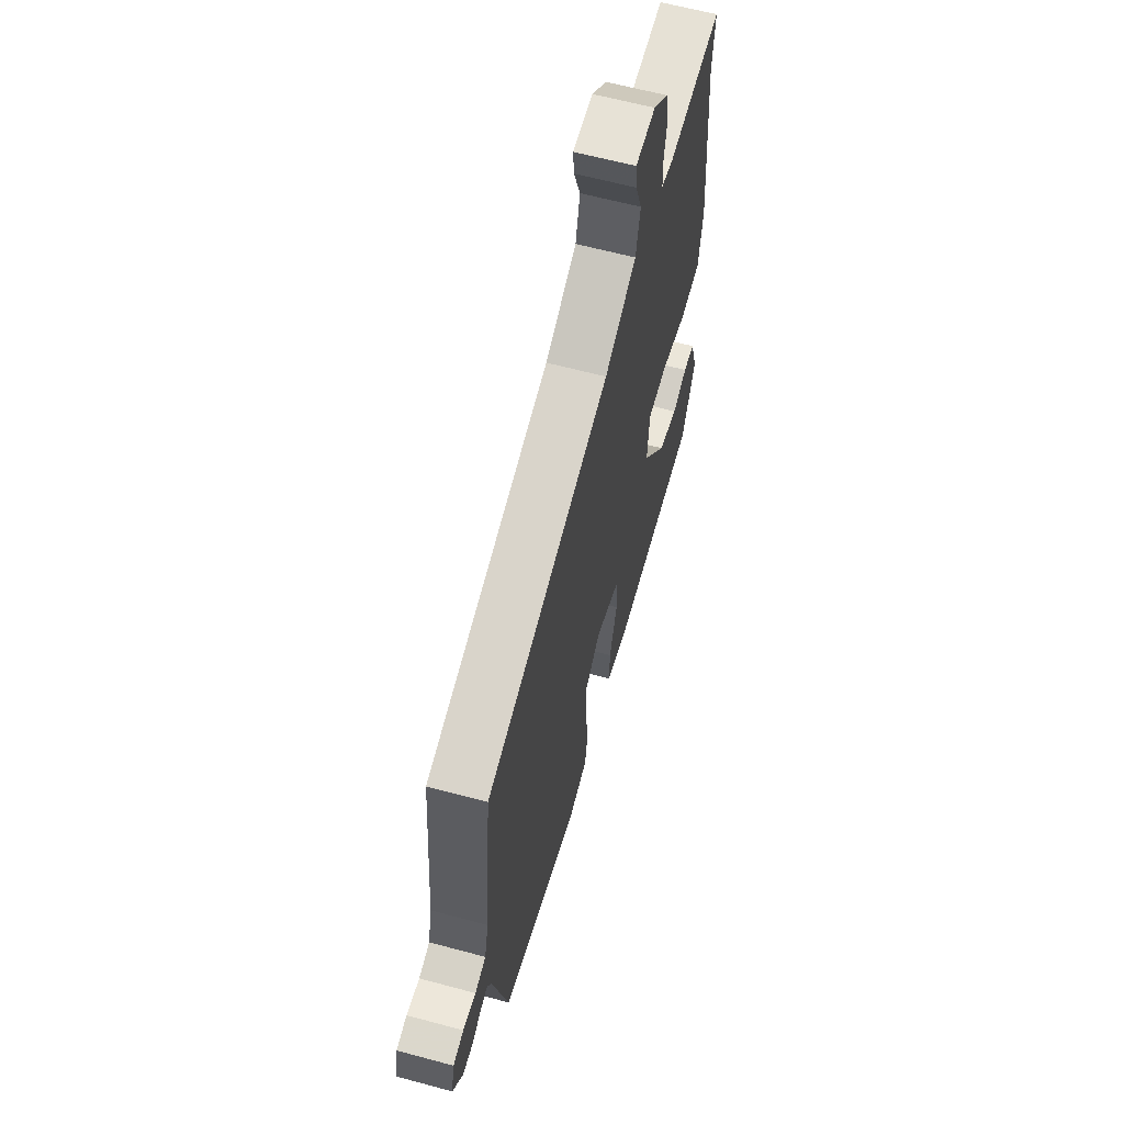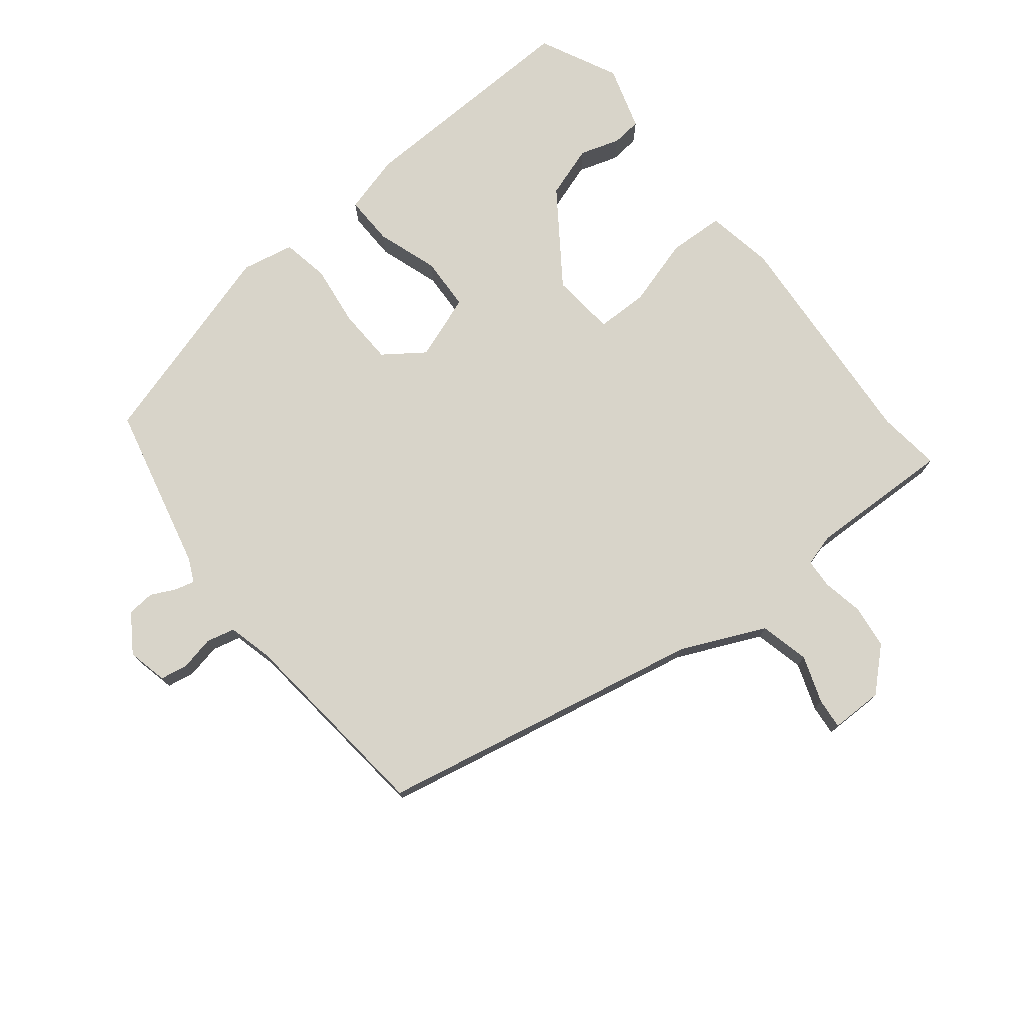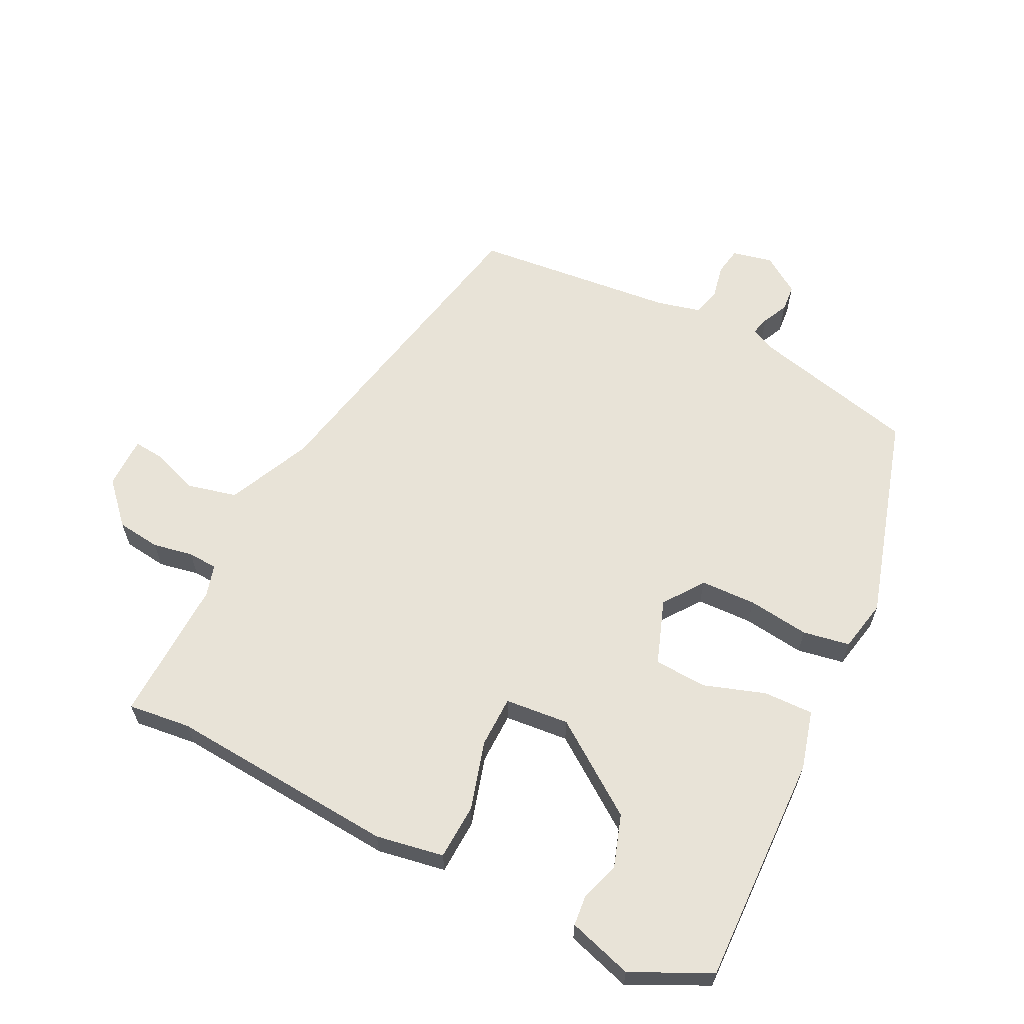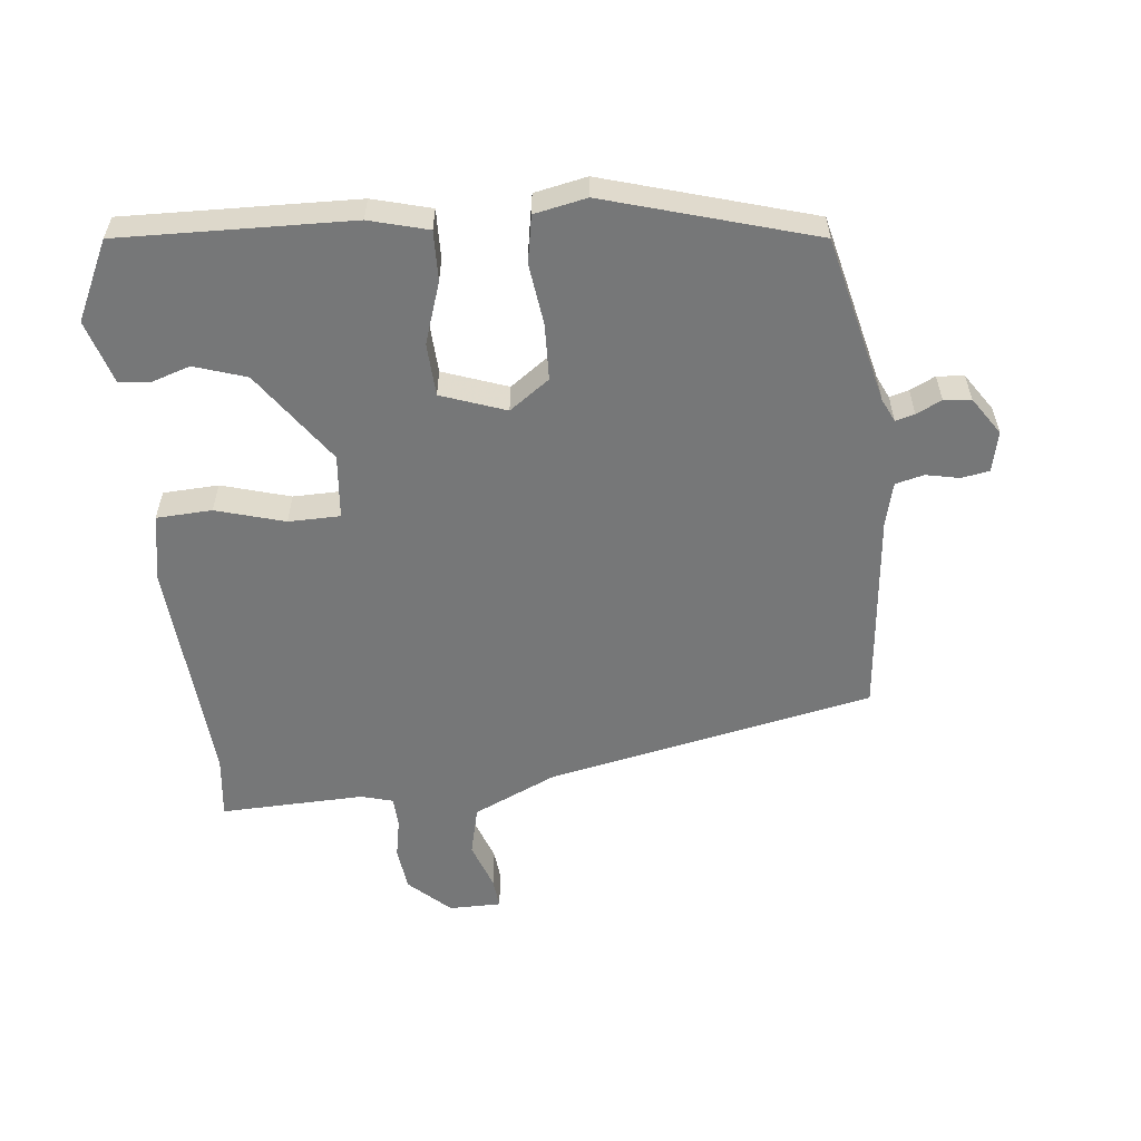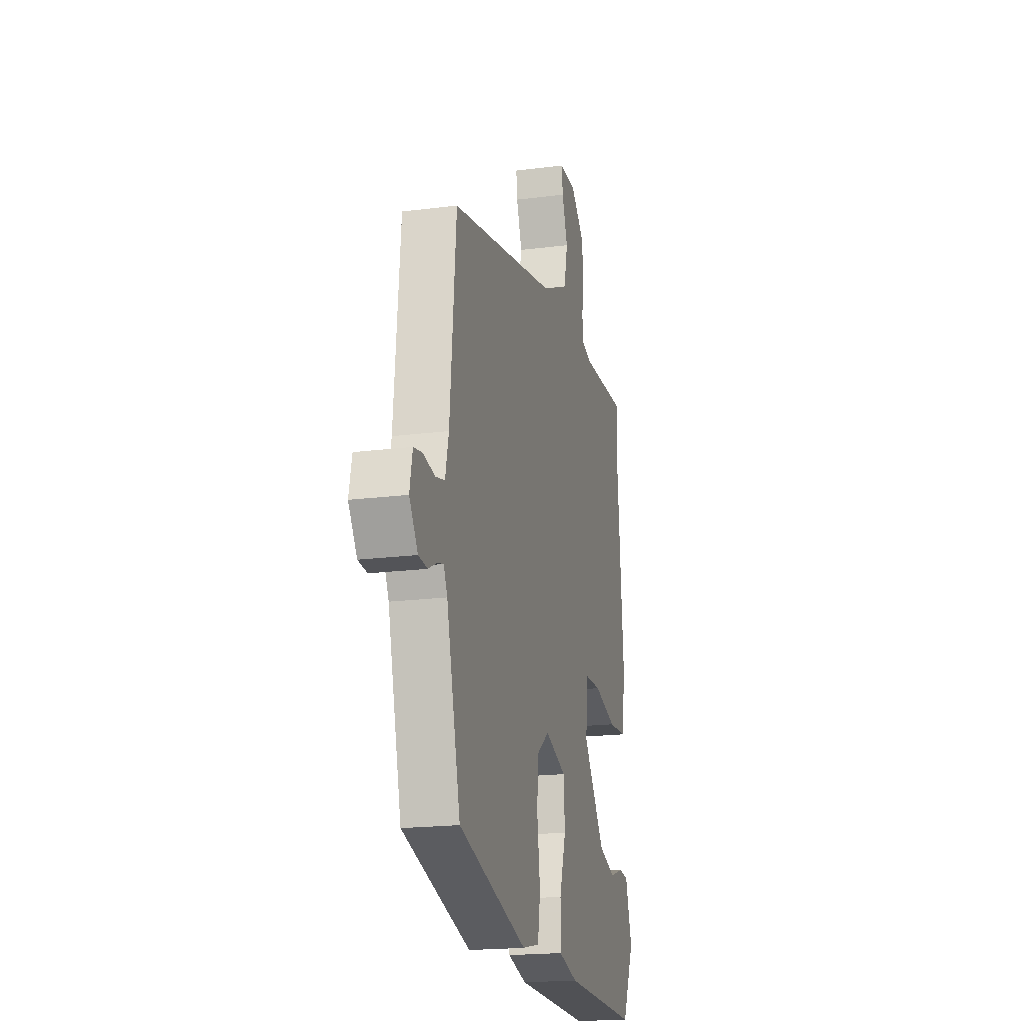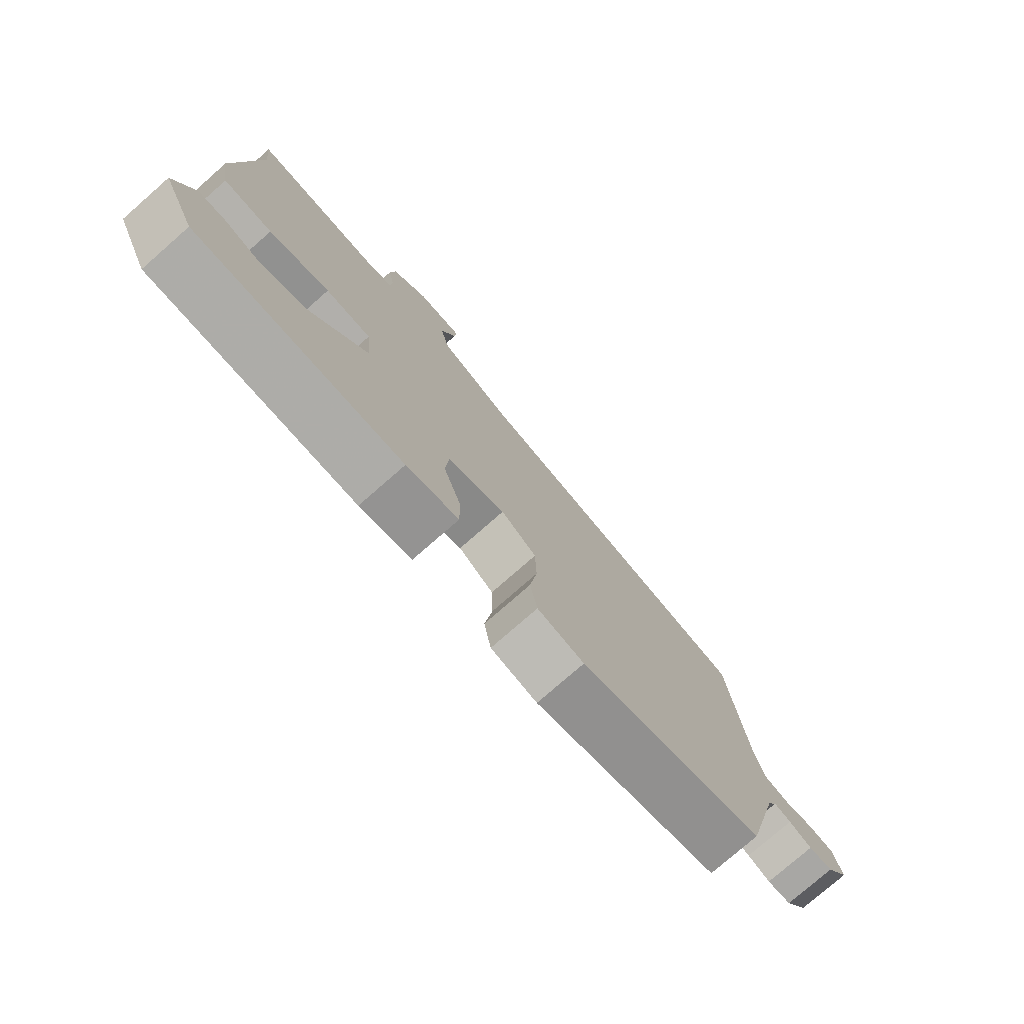
<metadata>
{"format":"obj","ext":"obj","renderer":"f3d","projection":"perspective","resolution":1024,"background":"white","views":[{"elev":62.1,"azim":-74.7,"up":"+Z"},{"elev":75.5,"azim":-39.3,"up":"+Y"},{"elev":62.3,"azim":115.9,"up":"+Y"},{"elev":-57.0,"azim":-174.6,"up":"+Y"},{"elev":-19.3,"azim":-76.4,"up":"+Z"},{"elev":-77.4,"azim":131.2,"up":"+Z"}]}
</metadata>
<code>
v 0.49 0.07 -0.462
v 0.14 0.07 -0.456
v 0.051 0.07 -0.433
v 0.052 0.07 -0.358
v 0.082 0.07 -0.265
v 0.077 0.07 -0.185
v -0.021 0.07 -0.151
v -0.081 0.07 -0.195
v -0.083 0.07 -0.279
v -0.07 0.07 -0.372
v -0.082 0.07 -0.443
v -0.161 0.07 -0.46
v -0.476 0.07 -0.371
v -0.539 0.07 -0.119
v -0.556 0.07 -0.084
v -0.585 0.07 -0.092
v -0.623 0.07 -0.111
v -0.664 0.07 -0.108
v -0.703 0.07 -0.051
v -0.69 0.07 0.01
v -0.648 0.07 0.018
v -0.597 0.07 0.008
v -0.554 0.07 0.019
v -0.538 0.07 0.086
v -0.51 0.07 0.393
v -0.018 0.07 0.499
v 0.108 0.07 0.558
v 0.125 0.07 0.633
v 0.099 0.07 0.704
v 0.094 0.07 0.75
v 0.173 0.07 0.751
v 0.235 0.07 0.695
v 0.244 0.07 0.629
v 0.233 0.07 0.568
v 0.236 0.07 0.523
v 0.284 0.07 0.51
v 0.502 0.07 0.519
v 0.492 0.07 0.424
v 0.522 0.07 0.079
v 0.505 0.07 -0.024
v 0.421 0.07 -0.029
v 0.317 0.07 0
v 0.239 0.07 -0.002
v 0.231 0.07 -0.099
v 0.331 0.07 -0.237
v 0.41 0.07 -0.262
v 0.47 0.07 -0.242
v 0.515 0.07 -0.246
v 0.546 0.07 -0.343
v 0.49 0 -0.462
v 0.14 0 -0.456
v 0.051 0 -0.433
v 0.052 0 -0.358
v 0.082 0 -0.265
v 0.077 0 -0.185
v -0.021 0 -0.151
v -0.081 0 -0.195
v -0.083 0 -0.279
v -0.07 0 -0.372
v -0.082 0 -0.443
v -0.161 0 -0.46
v -0.476 0 -0.371
v -0.539 0 -0.119
v -0.556 0 -0.084
v -0.585 0 -0.092
v -0.623 0 -0.111
v -0.664 0 -0.108
v -0.703 0 -0.051
v -0.69 0 0.01
v -0.648 0 0.018
v -0.597 0 0.008
v -0.554 0 0.019
v -0.538 0 0.086
v -0.51 0 0.393
v -0.018 0 0.499
v 0.108 0 0.558
v 0.125 0 0.633
v 0.099 0 0.704
v 0.094 0 0.75
v 0.173 0 0.751
v 0.235 0 0.695
v 0.244 0 0.629
v 0.233 0 0.568
v 0.236 0 0.523
v 0.284 0 0.51
v 0.502 0 0.519
v 0.492 0 0.424
v 0.522 0 0.079
v 0.505 0 -0.024
v 0.421 0 -0.029
v 0.317 0 0
v 0.239 0 -0.002
v 0.231 0 -0.099
v 0.331 0 -0.237
v 0.41 0 -0.262
v 0.47 0 -0.242
v 0.515 0 -0.246
v 0.546 0 -0.343
f 1 2 3
f 49 1 3
f 48 49 3
f 47 48 3
f 46 47 3
f 3 4 5
f 46 3 5
f 45 46 5
f 44 45 5 6
f 43 44 6 7
f 40 41 42
f 39 40 42
f 38 39 42
f 38 42 43
f 37 38 43
f 36 37 43
f 35 36 43 7
f 32 33 34
f 31 32 34
f 30 31 34
f 29 30 34
f 28 29 34
f 34 35 7
f 28 34 7
f 27 28 7
f 24 25 26
f 27 7 8
f 26 27 8
f 24 26 8
f 23 24 8
f 20 21 22
f 19 20 22
f 18 19 22
f 17 18 22
f 16 17 22
f 15 16 22 23
f 23 8 9
f 15 23 9
f 14 15 9
f 12 13 14
f 11 12 14
f 10 11 14
f 9 10 14
f 52 51 50
f 52 50 98
f 52 98 97
f 52 97 96
f 52 96 95
f 54 53 52
f 54 52 95
f 54 95 94
f 55 54 94 93
f 56 55 93 92
f 91 90 89
f 91 89 88
f 91 88 87
f 92 91 87
f 92 87 86
f 92 86 85
f 56 92 85 84
f 83 82 81
f 83 81 80
f 83 80 79
f 83 79 78
f 83 78 77
f 56 84 83
f 56 83 77
f 56 77 76
f 75 74 73
f 57 56 76
f 57 76 75
f 57 75 73
f 57 73 72
f 71 70 69
f 71 69 68
f 71 68 67
f 71 67 66
f 71 66 65
f 72 71 65 64
f 58 57 72
f 58 72 64
f 58 64 63
f 63 62 61
f 63 61 60
f 63 60 59
f 63 59 58
f 1 50 51 2
f 2 51 52 3
f 3 52 53 4
f 4 53 54 5
f 5 54 55 6
f 6 55 56 7
f 7 56 57 8
f 8 57 58 9
f 9 58 59 10
f 10 59 60 11
f 11 60 61 12
f 12 61 62 13
f 13 62 63 14
f 14 63 64 15
f 15 64 65 16
f 16 65 66 17
f 17 66 67 18
f 18 67 68 19
f 19 68 69 20
f 20 69 70 21
f 21 70 71 22
f 22 71 72 23
f 23 72 73 24
f 24 73 74 25
f 25 74 75 26
f 26 75 76 27
f 27 76 77 28
f 28 77 78 29
f 29 78 79 30
f 30 79 80 31
f 31 80 81 32
f 32 81 82 33
f 33 82 83 34
f 34 83 84 35
f 35 84 85 36
f 36 85 86 37
f 37 86 87 38
f 38 87 88 39
f 39 88 89 40
f 40 89 90 41
f 41 90 91 42
f 42 91 92 43
f 43 92 93 44
f 44 93 94 45
f 45 94 95 46
f 46 95 96 47
f 47 96 97 48
f 48 97 98 49
f 49 98 50 1

</code>
